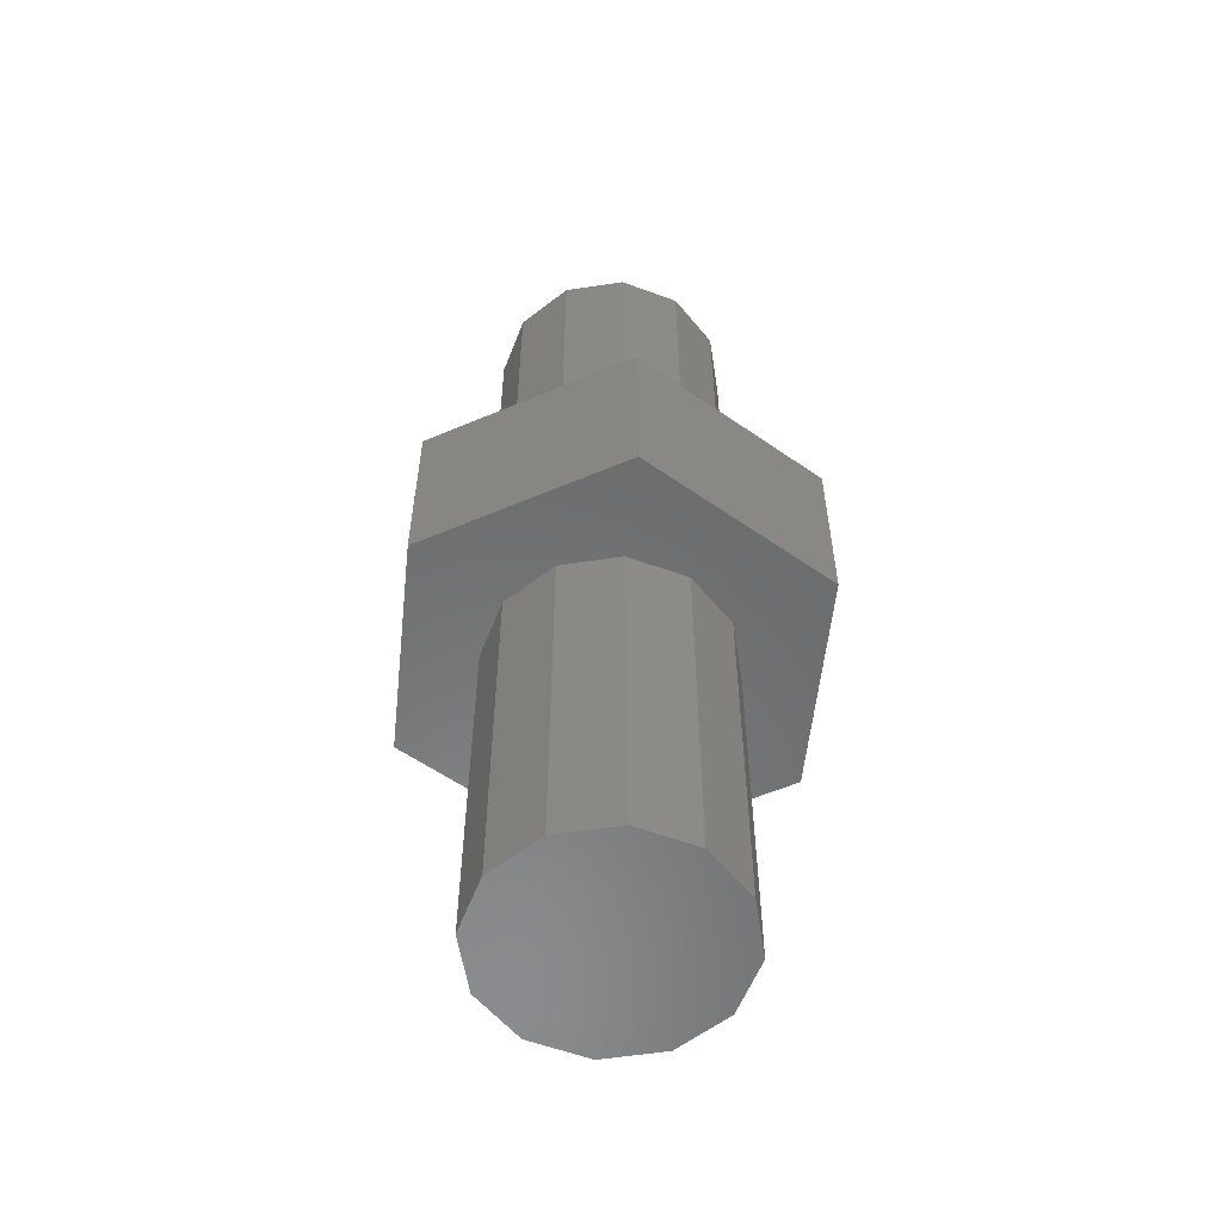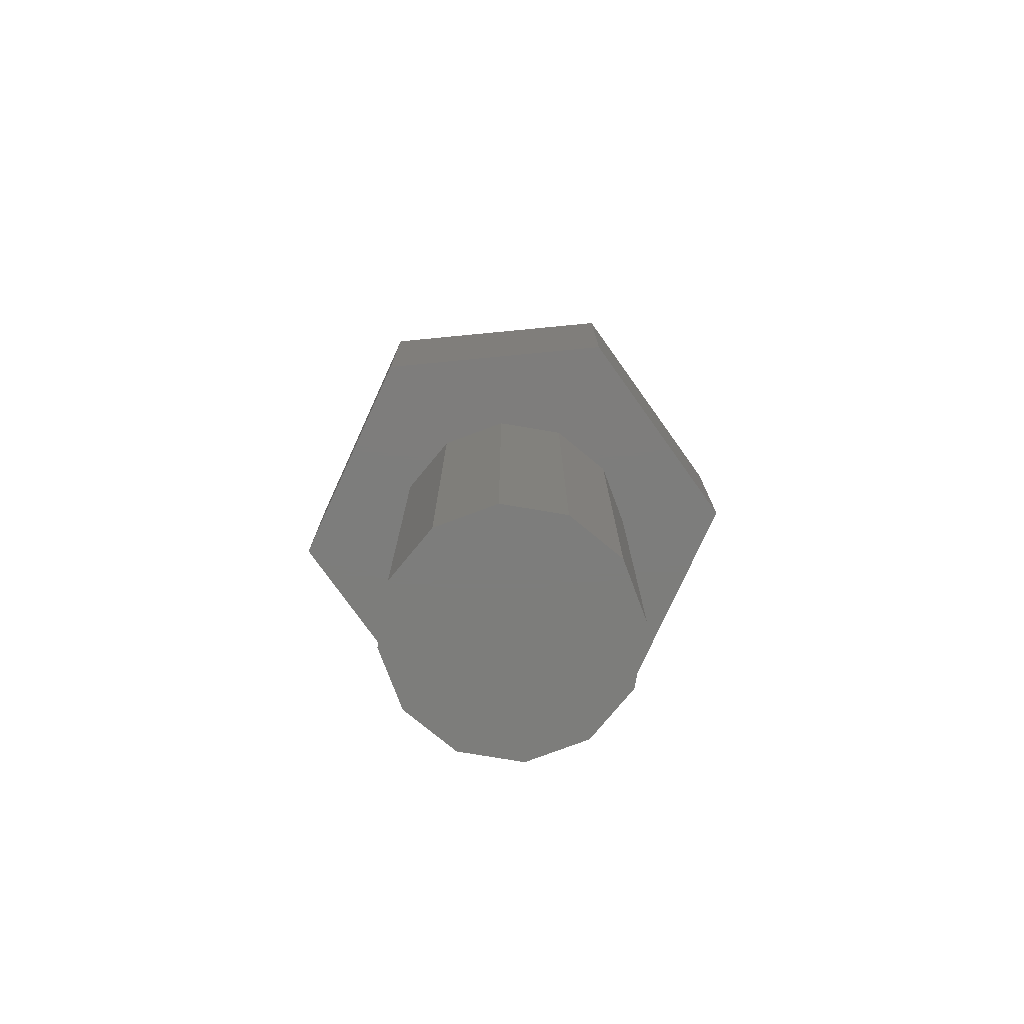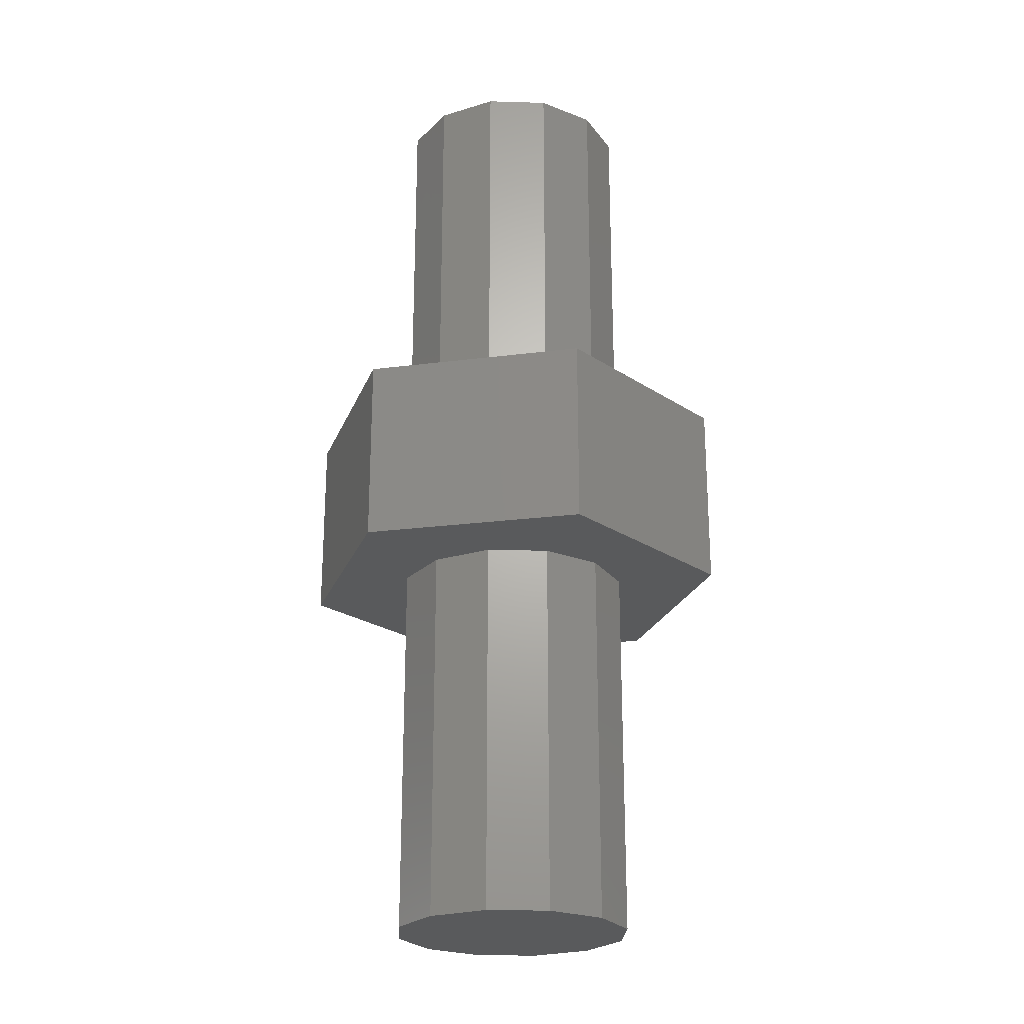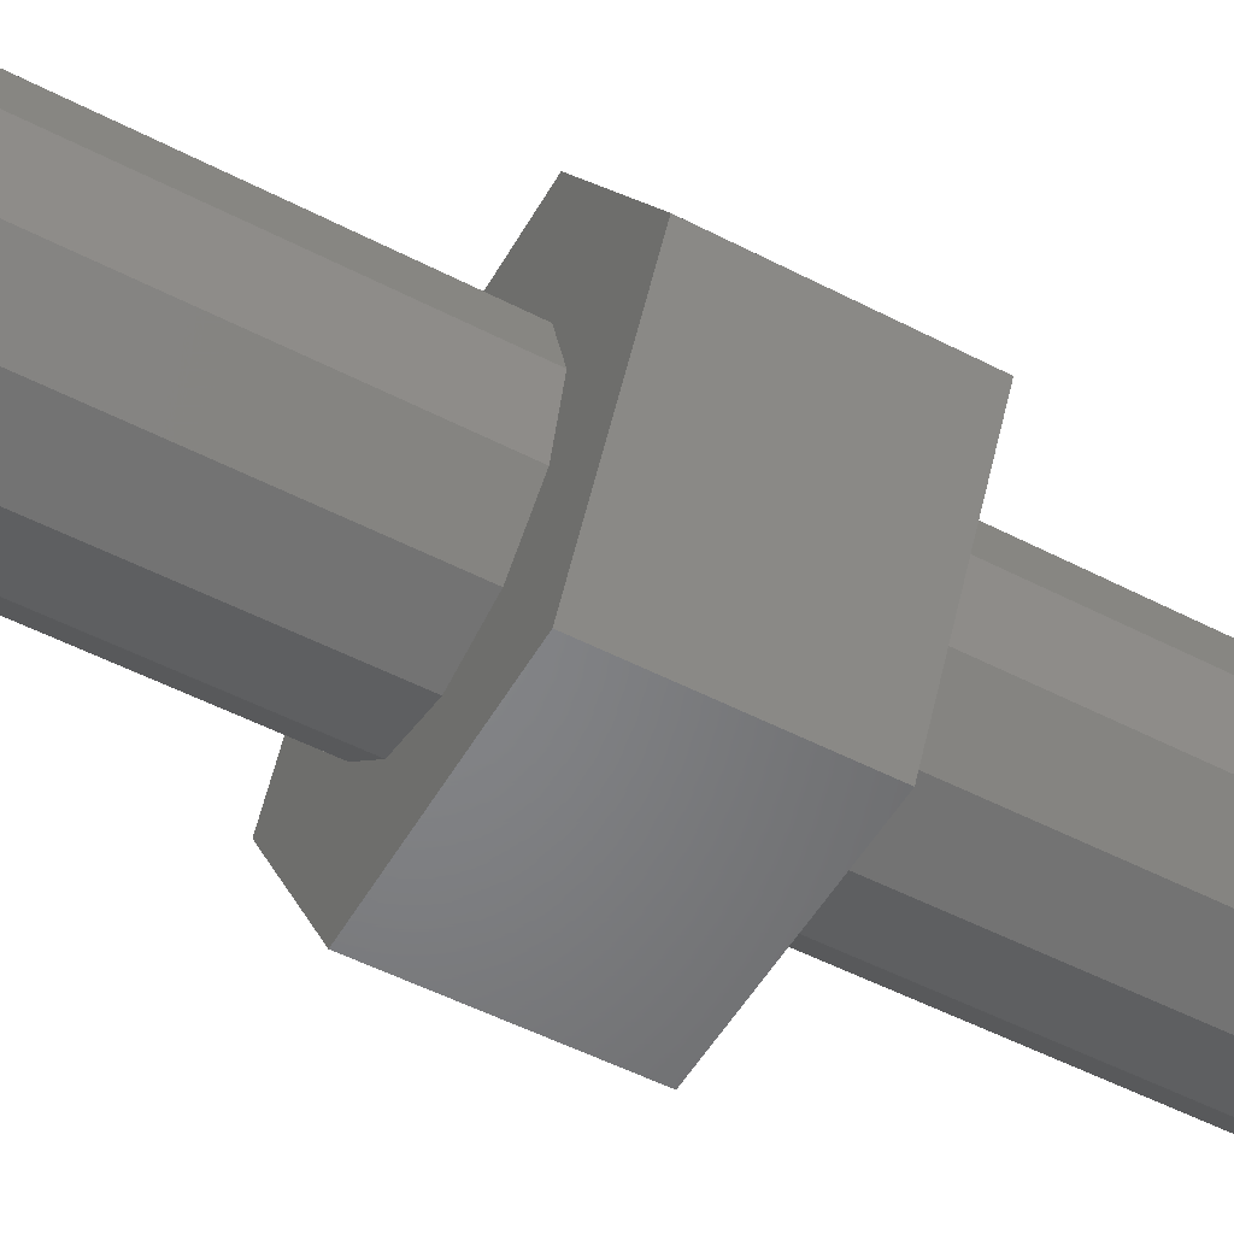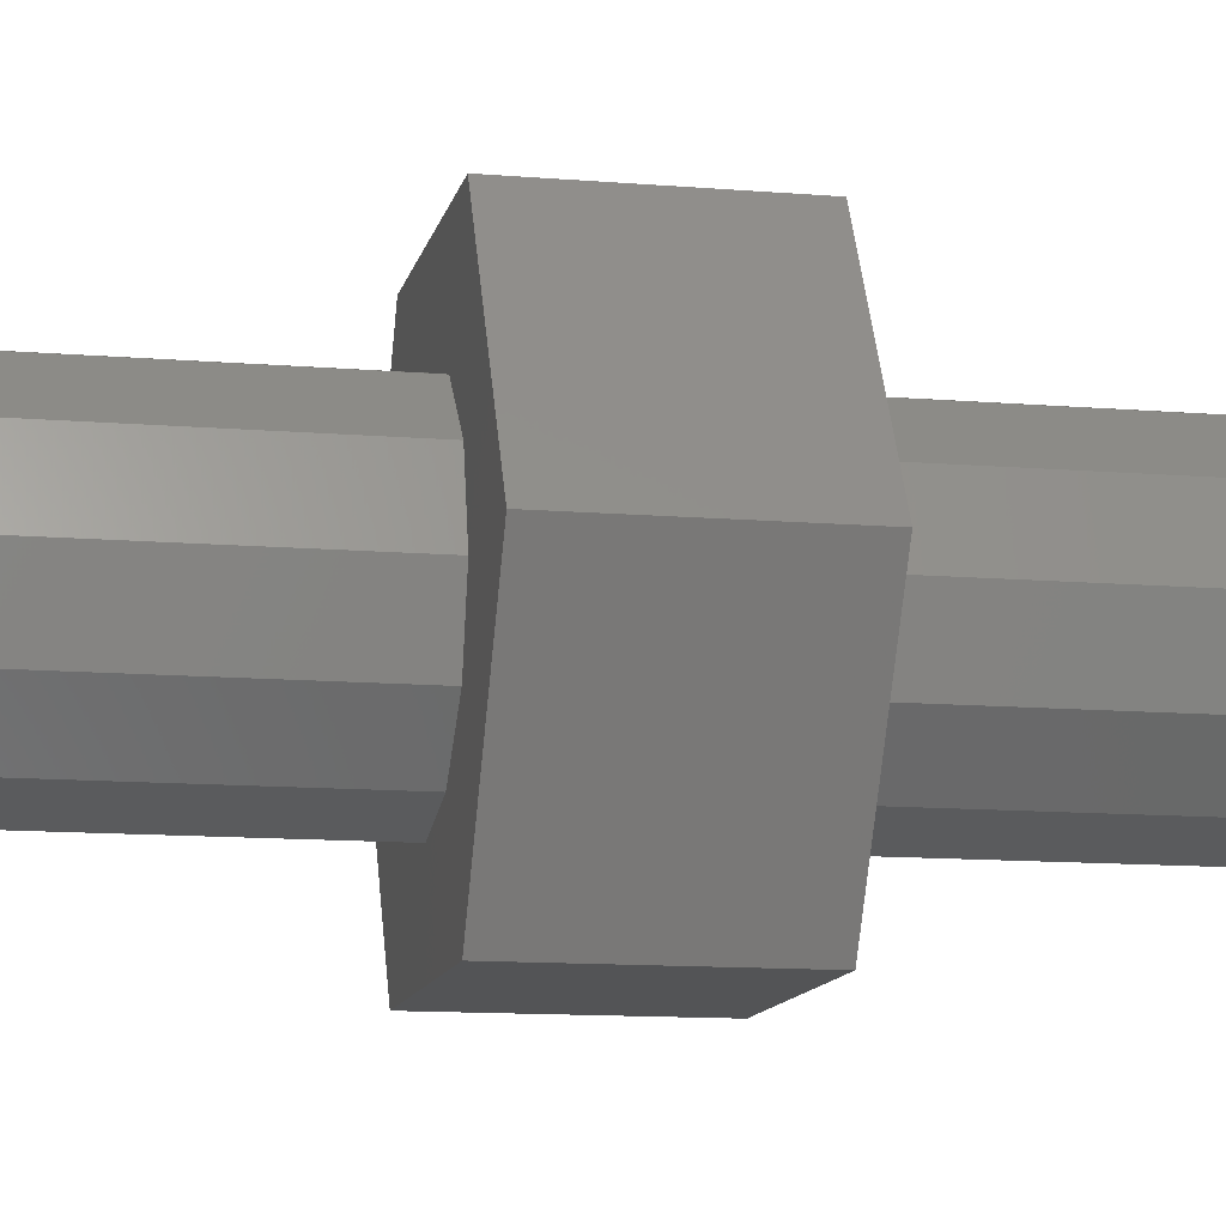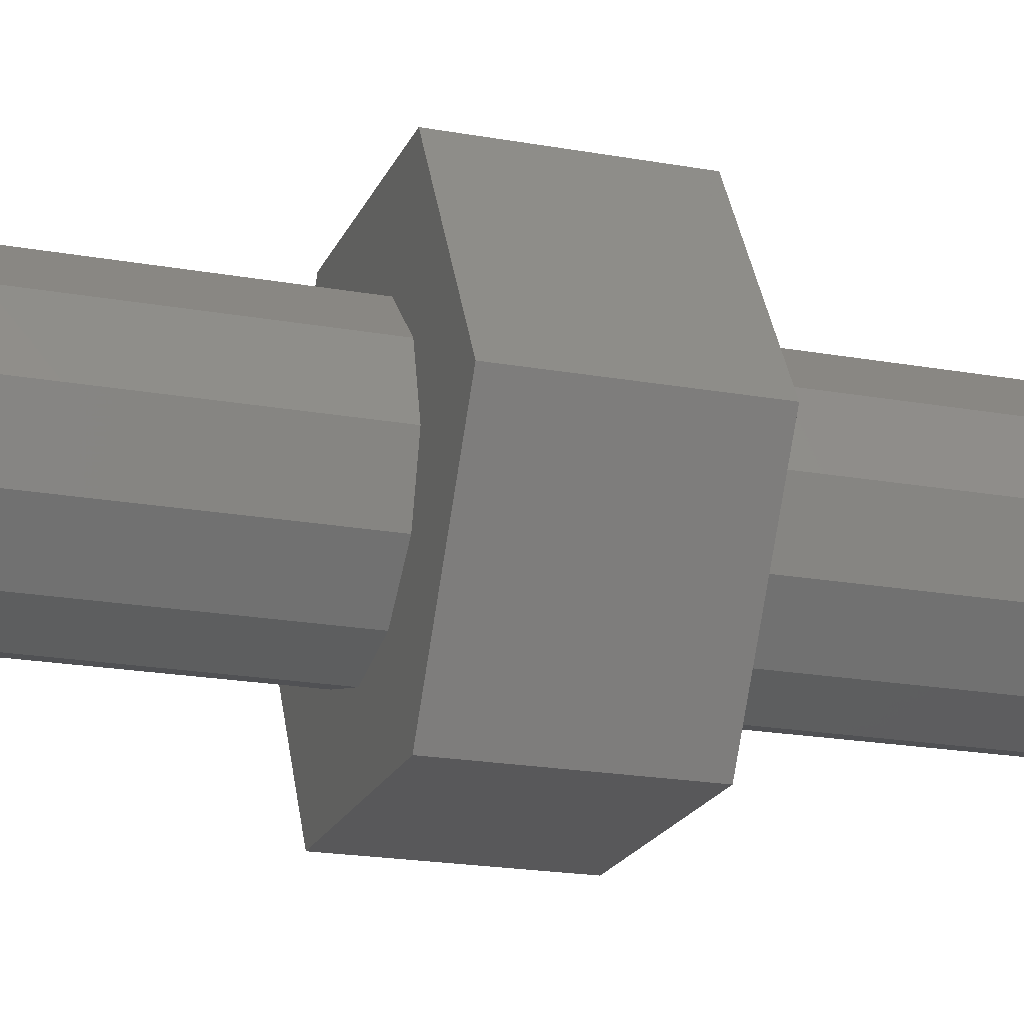
<metadata>
{"format":"stl","ext":"stl","renderer":"f3d","projection":"perspective","resolution":1024,"background":"white","views":[{"elev":-56.9,"azim":-96.1,"up":"+Y"},{"elev":-76.7,"azim":65.5,"up":"+Y"},{"elev":-23.7,"azim":72.1,"up":"+Y"},{"elev":-52.1,"azim":60.8,"up":"+Z"},{"elev":-11.5,"azim":78.3,"up":"+Z"},{"elev":-20.0,"azim":71.5,"up":"+Z"}]}
</metadata>
<code>
# stl→obj: 60 verts, 116 faces
v -1.9 -1.5 -1.336e-07
v -3.5 -1.5 -4.338e-08
v -1.75 -1.5 -3.031
v 1.645 -1.5 0.95
v 1.9 -1.5 1.336e-07
v 3.5 -1.5 4.338e-08
v -1.75 -1.5 3.031
v -1.645 -1.5 0.95
v -0.95 -1.5 1.645
v 0.95 -1.5 -1.645
v 1.336e-07 -1.5 -1.9
v 1.75 -1.5 -3.031
v -1.336e-07 -1.5 1.9
v 0.95 -1.5 1.645
v 1.75 -1.5 3.031
v 1.645 -1.5 -0.95
v -0.95 -1.5 -1.645
v -1.645 -1.5 -0.95
v -3.5 1.5 -4.338e-08
v -1.75 1.5 -3.031
v -1.75 1.5 3.031
v 1.75 1.5 3.031
v 3.5 1.5 4.338e-08
v 1.75 1.5 -3.031
v -1.645 -7.5 0.95
v -1.9 -7.5 -1.336e-07
v -1.645 -7.5 -0.95
v -0.95 -7.5 -1.645
v 1.336e-07 -7.5 -1.9
v 0.95 -7.5 -1.645
v 1.645 -7.5 -0.95
v 1.9 -7.5 1.336e-07
v 1.645 -7.5 0.95
v 0.95 -7.5 1.645
v -1.336e-07 -7.5 1.9
v -0.95 -7.5 1.645
v -1.645 1.5 -0.95
v -1.9 1.5 -1.336e-07
v -0.95 1.5 1.645
v 1.9 1.5 1.336e-07
v 0.95 1.5 -1.645
v -0.95 1.5 -1.645
v 1.336e-07 1.5 -1.9
v 1.645 1.5 -0.95
v 1.645 1.5 0.95
v 0.95 1.5 1.645
v -1.336e-07 1.5 1.9
v -1.645 1.5 0.95
v -1.645 7.5 0.95
v -1.9 7.5 -1.336e-07
v -0.95 7.5 1.645
v -1.336e-07 7.5 1.9
v 0.95 7.5 1.645
v 1.645 7.5 0.95
v 1.9 7.5 1.336e-07
v 1.645 7.5 -0.95
v 0.95 7.5 -1.645
v 1.336e-07 7.5 -1.9
v -0.95 7.5 -1.645
v -1.645 7.5 -0.95
f 1 2 3
f 4 5 6
f 7 2 1
f 8 9 7
f 10 11 12
f 13 7 9
f 14 4 6
f 15 14 6
f 15 7 14
f 16 10 12
f 6 5 12
f 5 16 12
f 13 14 7
f 12 11 3
f 11 17 3
f 17 18 3
f 1 8 7
f 18 1 3
f 2 19 3
f 3 19 20
f 2 7 19
f 19 7 21
f 21 7 15
f 22 21 15
f 22 15 6
f 23 22 6
f 6 12 24
f 23 6 24
f 3 20 12
f 12 20 24
f 25 8 26
f 26 8 1
f 26 1 27
f 27 1 18
f 27 18 28
f 28 18 17
f 28 17 29
f 29 17 11
f 29 11 30
f 30 11 10
f 30 10 31
f 31 10 16
f 5 32 31
f 16 5 31
f 4 33 32
f 5 4 32
f 14 34 33
f 4 14 33
f 13 35 34
f 14 13 34
f 9 36 35
f 13 9 35
f 8 25 36
f 9 8 36
f 37 20 38
f 39 21 22
f 40 22 23
f 41 23 24
f 19 21 38
f 19 38 20
f 42 20 37
f 41 20 43
f 20 42 43
f 44 23 41
f 20 41 24
f 40 23 44
f 45 22 40
f 46 22 45
f 39 22 47
f 48 21 39
f 38 21 48
f 47 22 46
f 36 25 26
f 28 36 27
f 27 36 26
f 29 36 28
f 30 36 29
f 31 36 30
f 32 36 31
f 33 36 32
f 34 36 33
f 35 36 34
f 48 49 38
f 38 49 50
f 49 48 39
f 51 49 39
f 51 39 47
f 52 51 47
f 52 47 46
f 53 52 46
f 53 46 45
f 54 53 45
f 54 45 40
f 55 54 40
f 55 40 44
f 56 55 44
f 41 57 44
f 44 57 56
f 43 58 41
f 41 58 57
f 42 59 43
f 43 59 58
f 37 60 42
f 42 60 59
f 38 50 37
f 37 50 60
f 49 51 50
f 50 51 52
f 50 52 53
f 50 53 54
f 50 54 55
f 50 55 56
f 50 56 57
f 50 57 58
f 50 58 59
f 50 59 60

</code>
